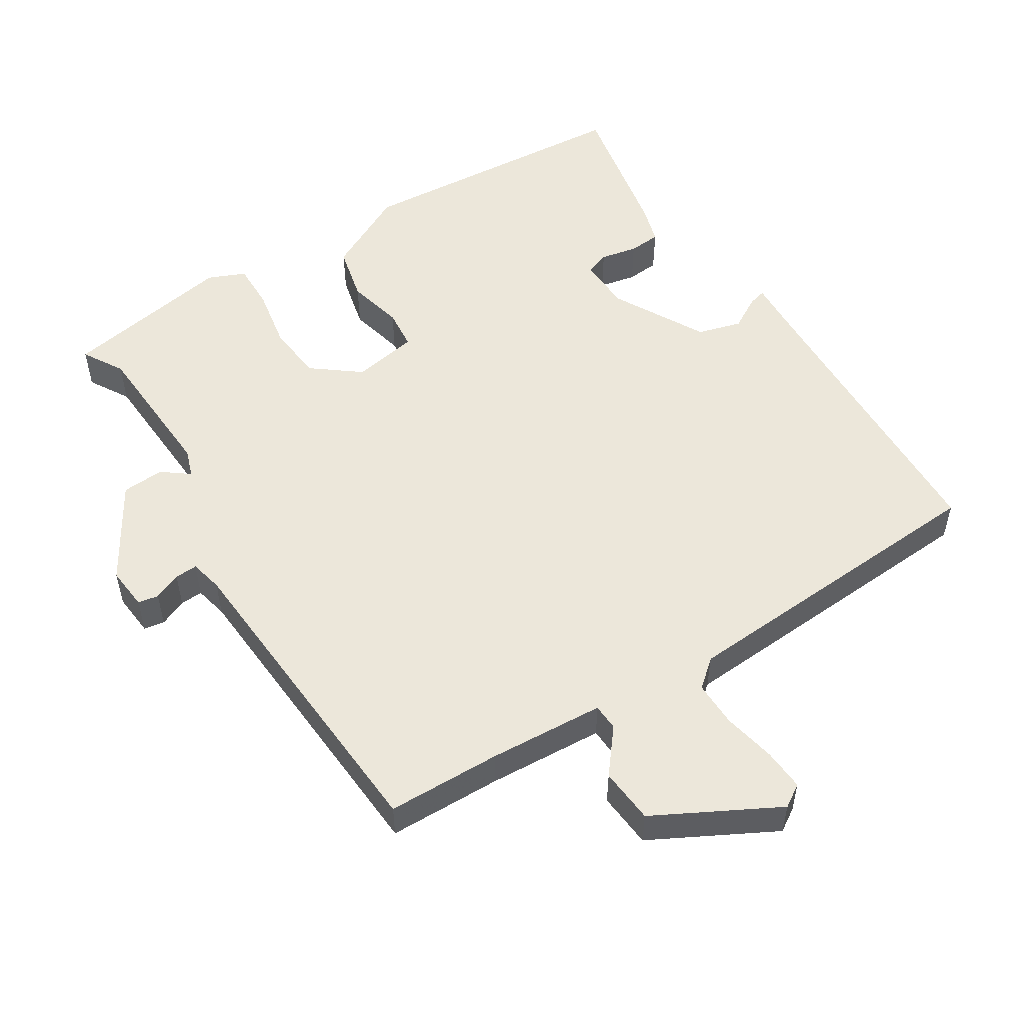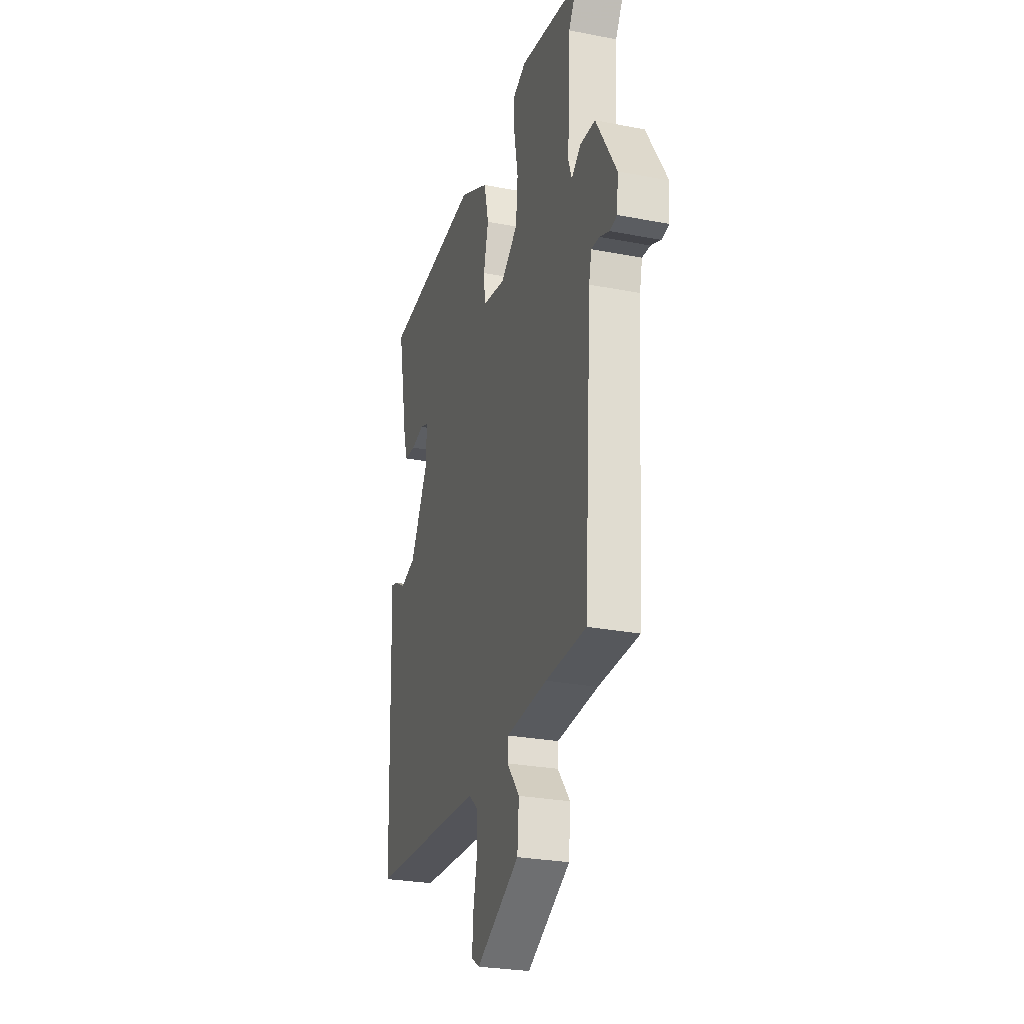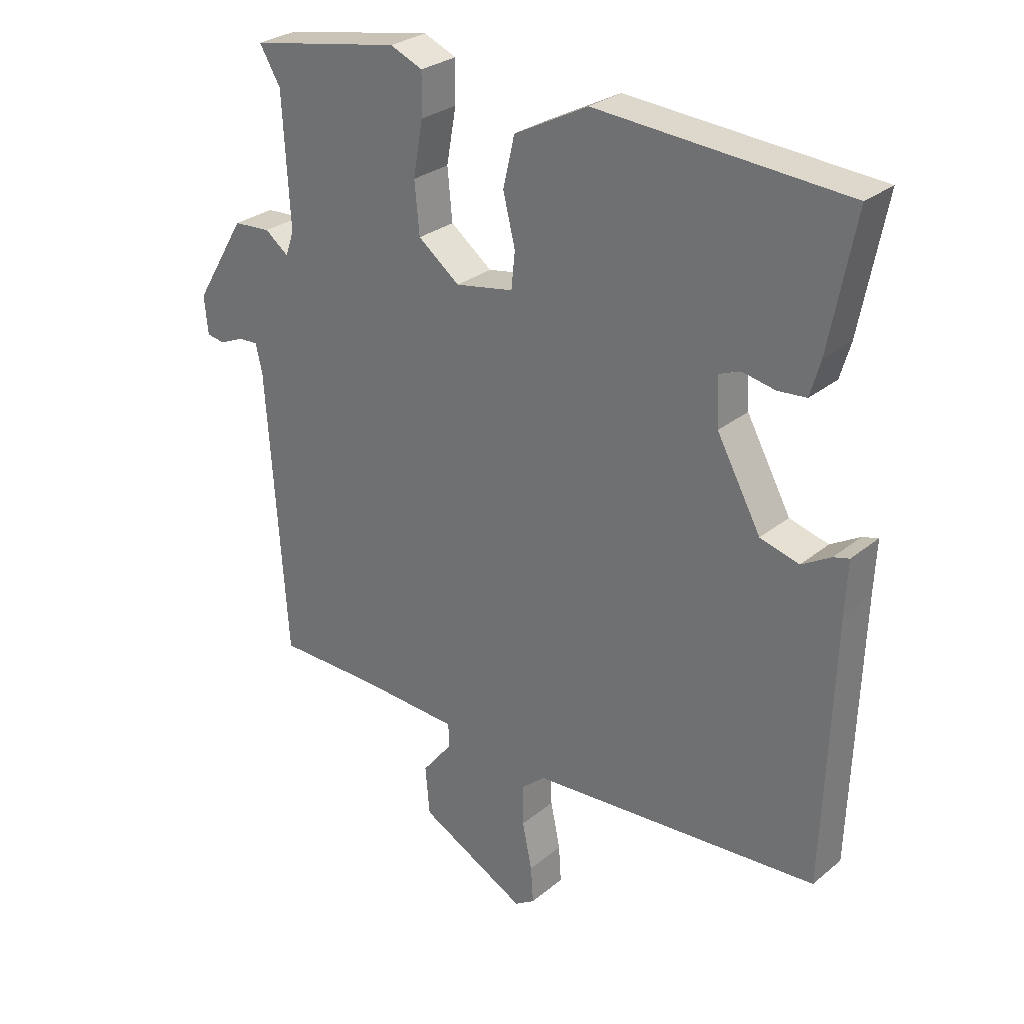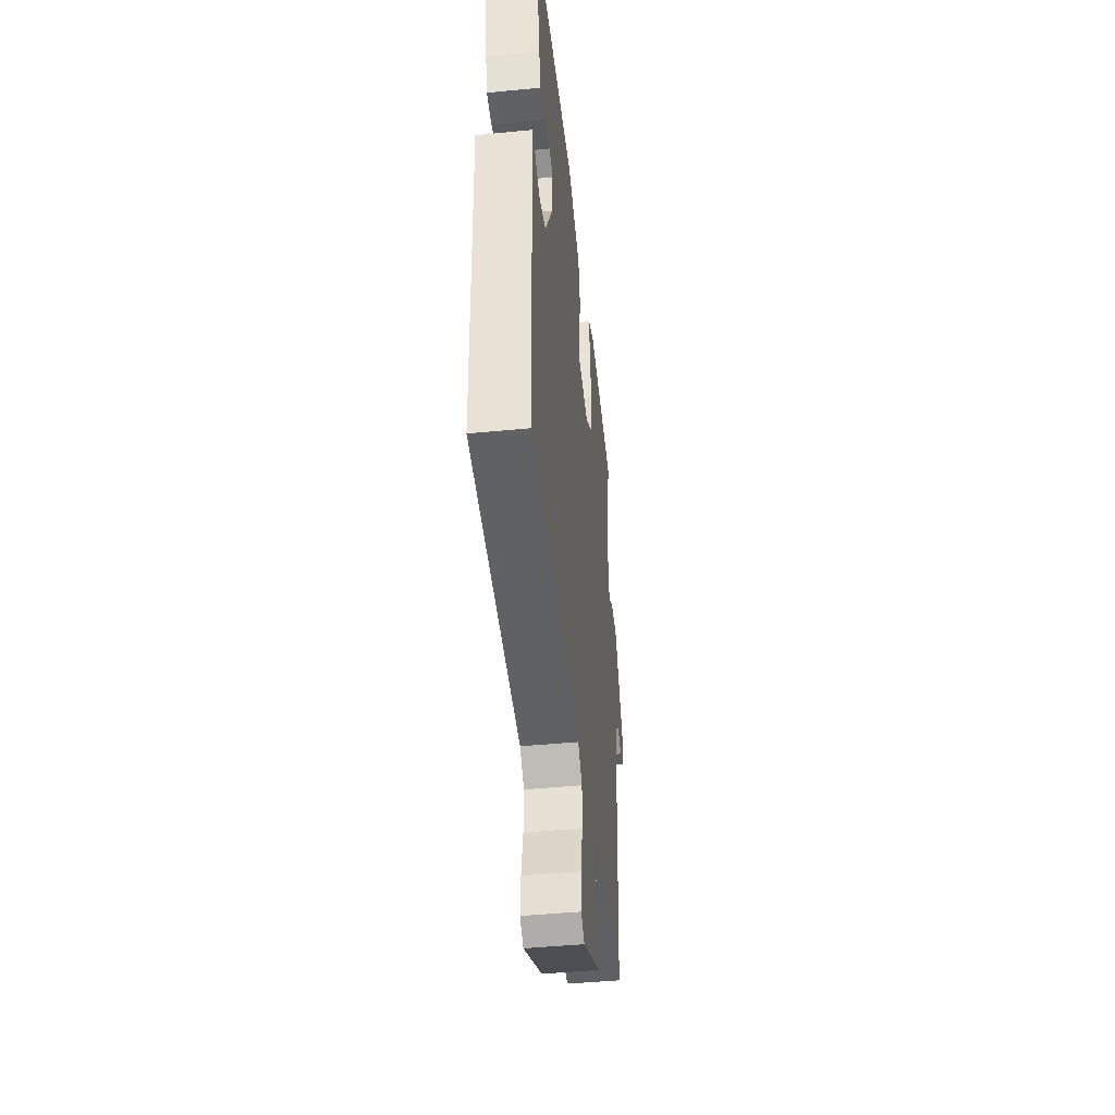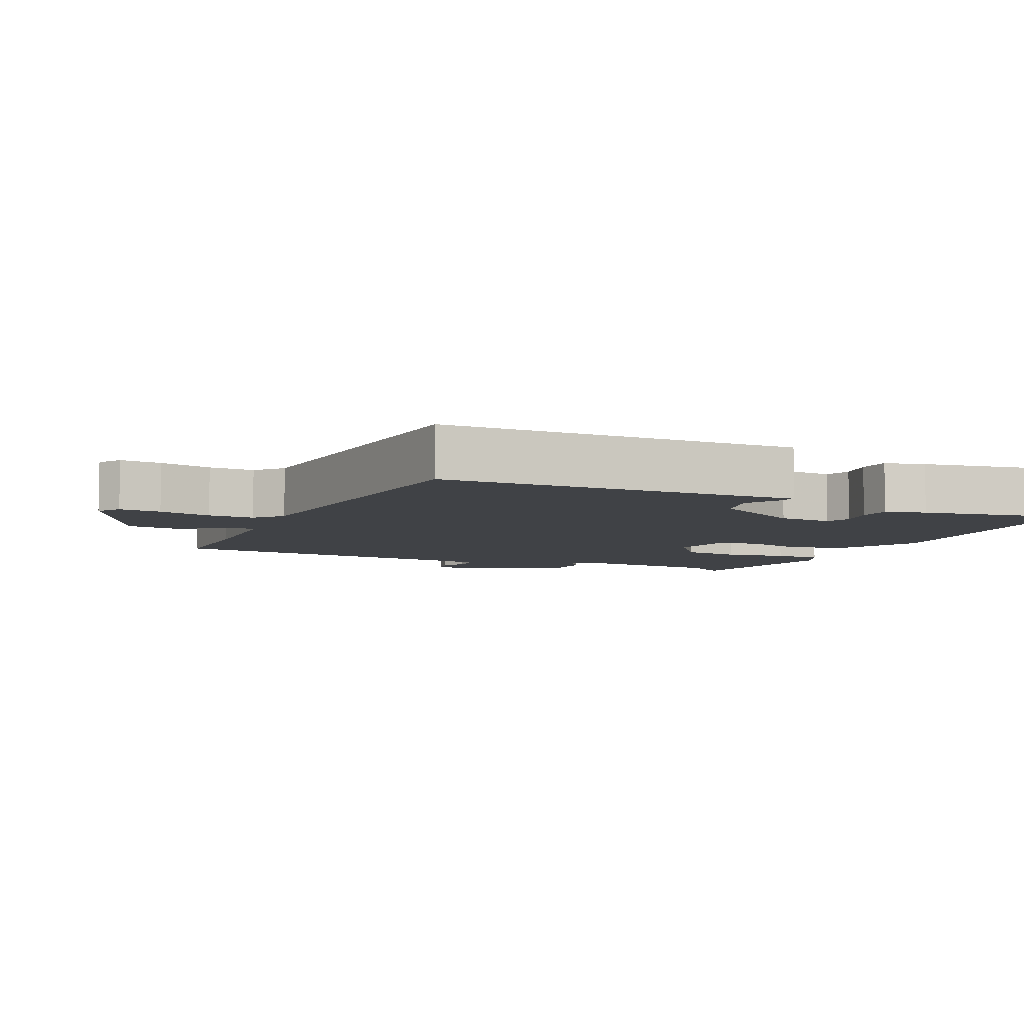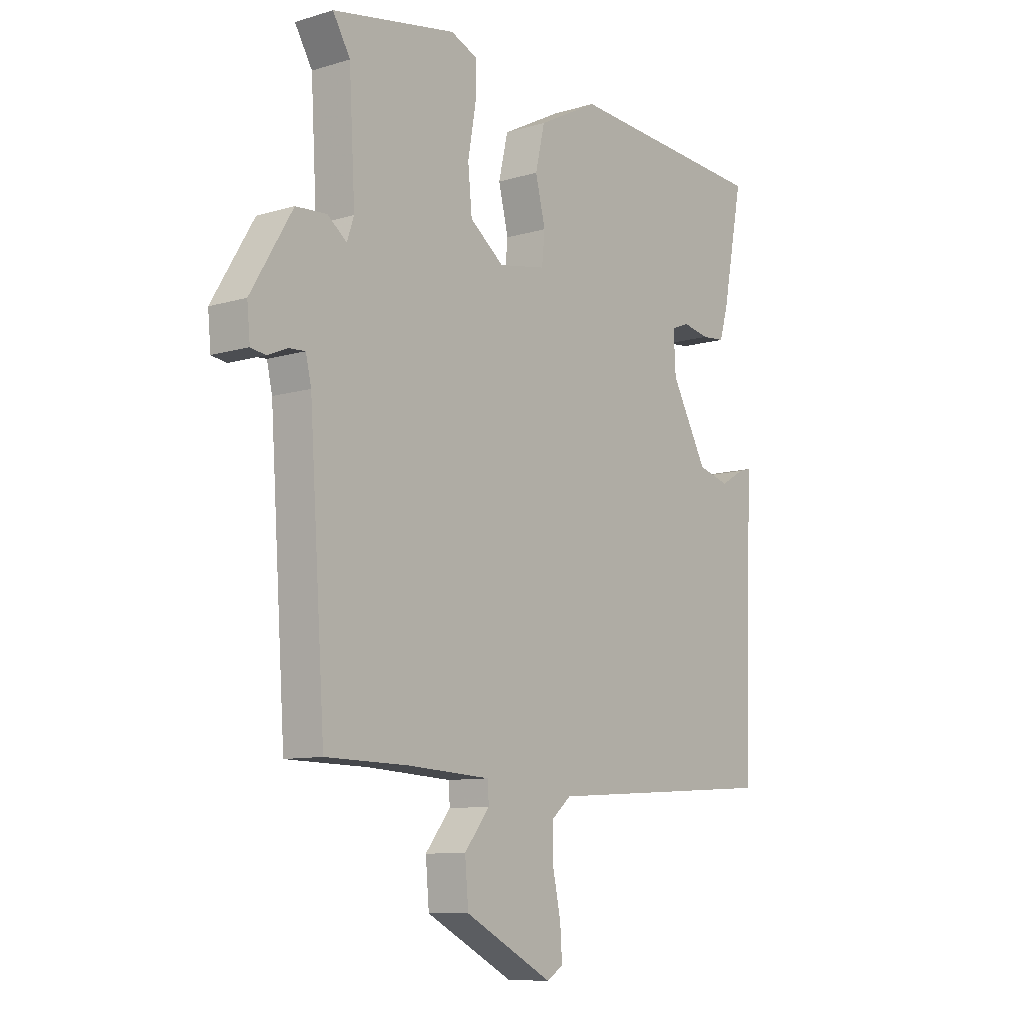
<metadata>
{"format":"obj","ext":"obj","renderer":"f3d","projection":"perspective","resolution":1024,"background":"white","views":[{"elev":52.8,"azim":147.9,"up":"+Y"},{"elev":-27.3,"azim":73.3,"up":"+Z"},{"elev":28.1,"azim":-140.7,"up":"+Z"},{"elev":-45.4,"azim":-83.6,"up":"+Z"},{"elev":-6.5,"azim":-115.4,"up":"+Y"},{"elev":-9.5,"azim":128.2,"up":"+Z"}]}
</metadata>
<code>
v 0.5 0.07 -0.5
v 0.334 0.07 -0.503
v 0.165 0.07 -0.513
v 0.163 0.07 -0.552
v 0.214 0.07 -0.616
v 0.207 0.07 -0.697
v 0.029 0.07 -0.791
v -0.004 0.07 -0.77
v 0 0.07 -0.709
v 0.016 0.07 -0.632
v 0.017 0.07 -0.565
v -0.023 0.07 -0.531
v -0.5 0.07 -0.5
v -0.515 0.07 -0.064
v -0.519 0.07 0.022
v -0.493 0.07 0.015
v -0.445 0.07 -0.013
v -0.381 0.07 0.005
v -0.308 0.07 0.139
v -0.304 0.07 0.218
v -0.34 0.07 0.232
v -0.394 0.07 0.221
v -0.441 0.07 0.225
v -0.458 0.07 0.283
v -0.5 0.07 0.5
v -0.088 0.07 0.53
v 0.034 0.07 0.467
v 0.053 0.07 0.385
v 0.033 0.07 0.303
v 0.039 0.07 0.243
v 0.135 0.07 0.226
v 0.204 0.07 0.279
v 0.212 0.07 0.363
v 0.196 0.07 0.453
v 0.195 0.07 0.522
v 0.249 0.07 0.545
v 0.5 0.07 0.5
v 0.465 0.07 0.441
v 0.453 0.07 0.226
v 0.467 0.07 0.185
v 0.506 0.07 0.215
v 0.568 0.07 0.211
v 0.652 0.07 0.071
v 0.646 0.07 0.008
v 0.616 0.07 0.003
v 0.576 0.07 0.02
v 0.543 0.07 0.022
v 0.532 0.07 -0.026
v 0.5 0 -0.5
v 0.334 0 -0.503
v 0.165 0 -0.513
v 0.163 0 -0.552
v 0.214 0 -0.616
v 0.207 0 -0.697
v 0.029 0 -0.791
v -0.004 0 -0.77
v 0 0 -0.709
v 0.016 0 -0.632
v 0.017 0 -0.565
v -0.023 0 -0.531
v -0.5 0 -0.5
v -0.515 0 -0.064
v -0.519 0 0.022
v -0.493 0 0.015
v -0.445 0 -0.013
v -0.381 0 0.005
v -0.308 0 0.139
v -0.304 0 0.218
v -0.34 0 0.232
v -0.394 0 0.221
v -0.441 0 0.225
v -0.458 0 0.283
v -0.5 0 0.5
v -0.088 0 0.53
v 0.034 0 0.467
v 0.053 0 0.385
v 0.033 0 0.303
v 0.039 0 0.243
v 0.135 0 0.226
v 0.204 0 0.279
v 0.212 0 0.363
v 0.196 0 0.453
v 0.195 0 0.522
v 0.249 0 0.545
v 0.5 0 0.5
v 0.465 0 0.441
v 0.453 0 0.226
v 0.467 0 0.185
v 0.506 0 0.215
v 0.568 0 0.211
v 0.652 0 0.071
v 0.646 0 0.008
v 0.616 0 0.003
v 0.576 0 0.02
v 0.543 0 0.022
v 0.532 0 -0.026
f 44 45 46
f 43 44 46
f 42 43 46
f 41 42 46
f 40 41 46
f 40 46 47
f 36 37 38
f 35 36 38
f 34 35 38
f 33 34 38
f 32 33 38 39
f 31 32 39 40
f 27 28 29
f 26 27 29
f 25 26 29
f 24 25 29
f 23 24 29
f 21 22 23
f 21 23 29
f 20 21 29 30
f 14 15 16 17
f 14 17 18
f 13 14 18
f 12 13 18
f 11 12 18 19
f 8 9 10
f 7 8 10
f 6 7 10
f 5 6 10
f 4 5 10
f 3 4 10 11
f 48 1 2
f 48 2 3
f 47 48 3
f 40 47 3
f 31 40 3
f 20 30 31
f 19 20 31
f 11 19 31
f 3 11 31
f 94 93 92
f 94 92 91
f 94 91 90
f 94 90 89
f 94 89 88
f 95 94 88
f 86 85 84
f 86 84 83
f 86 83 82
f 86 82 81
f 87 86 81 80
f 88 87 80 79
f 77 76 75
f 77 75 74
f 77 74 73
f 77 73 72
f 77 72 71
f 71 70 69
f 77 71 69
f 78 77 69 68
f 65 64 63 62
f 66 65 62
f 66 62 61
f 66 61 60
f 67 66 60 59
f 58 57 56
f 58 56 55
f 58 55 54
f 58 54 53
f 58 53 52
f 59 58 52 51
f 50 49 96
f 51 50 96
f 51 96 95
f 51 95 88
f 51 88 79
f 79 78 68
f 79 68 67
f 79 67 59
f 79 59 51
f 1 49 50 2
f 2 50 51 3
f 3 51 52 4
f 4 52 53 5
f 5 53 54 6
f 6 54 55 7
f 7 55 56 8
f 8 56 57 9
f 9 57 58 10
f 10 58 59 11
f 11 59 60 12
f 12 60 61 13
f 13 61 62 14
f 14 62 63 15
f 15 63 64 16
f 16 64 65 17
f 17 65 66 18
f 18 66 67 19
f 19 67 68 20
f 20 68 69 21
f 21 69 70 22
f 22 70 71 23
f 23 71 72 24
f 24 72 73 25
f 25 73 74 26
f 26 74 75 27
f 27 75 76 28
f 28 76 77 29
f 29 77 78 30
f 30 78 79 31
f 31 79 80 32
f 32 80 81 33
f 33 81 82 34
f 34 82 83 35
f 35 83 84 36
f 36 84 85 37
f 37 85 86 38
f 38 86 87 39
f 39 87 88 40
f 40 88 89 41
f 41 89 90 42
f 42 90 91 43
f 43 91 92 44
f 44 92 93 45
f 45 93 94 46
f 46 94 95 47
f 47 95 96 48
f 48 96 49 1

</code>
